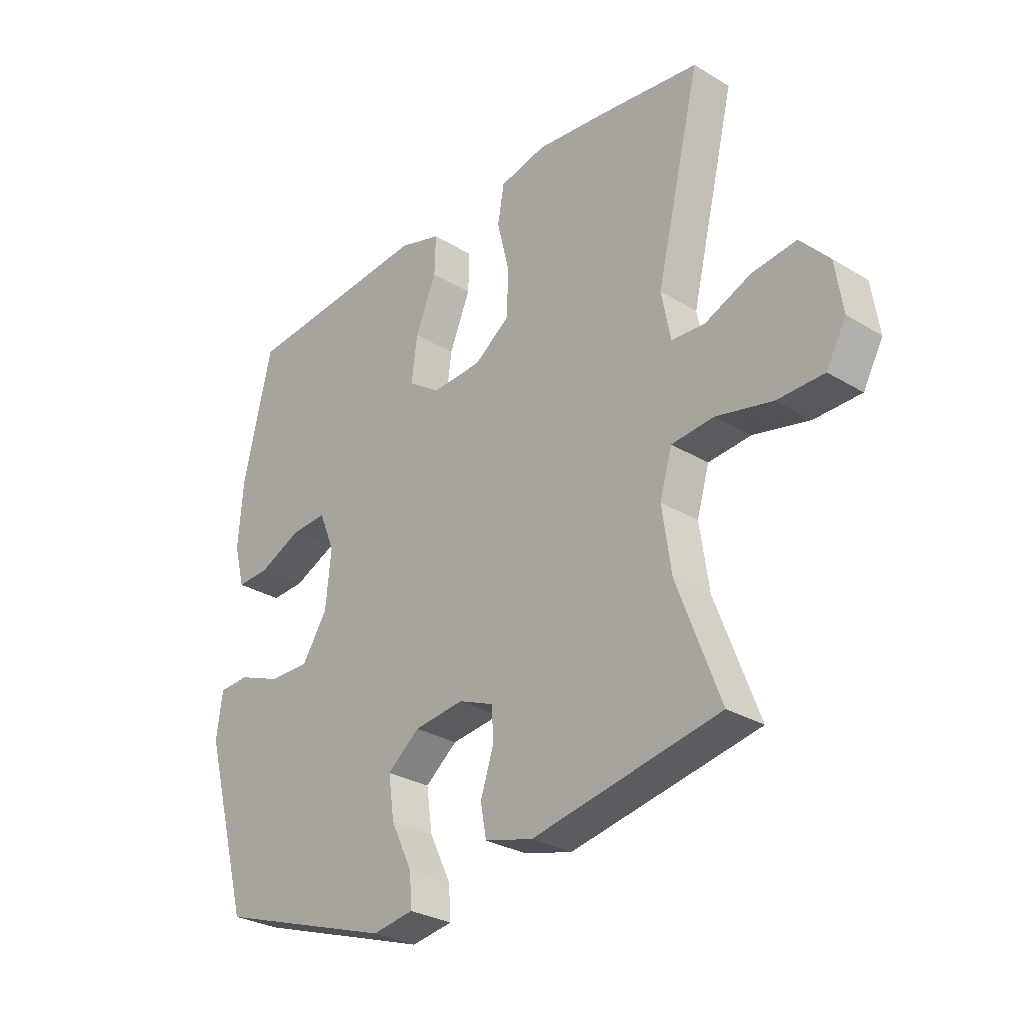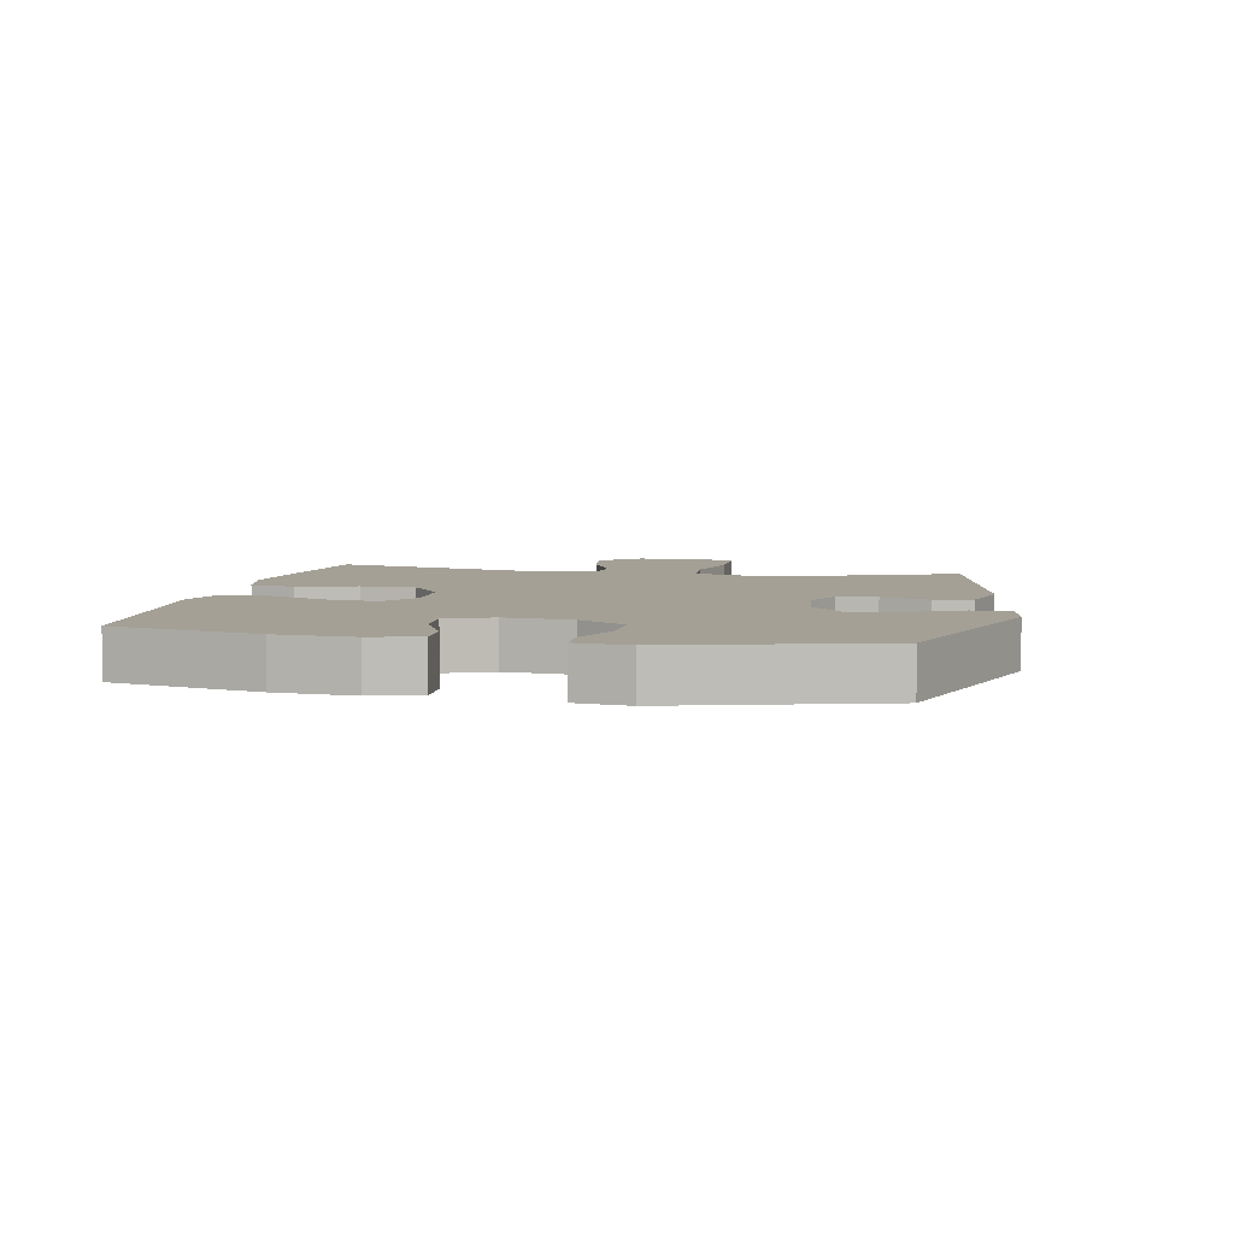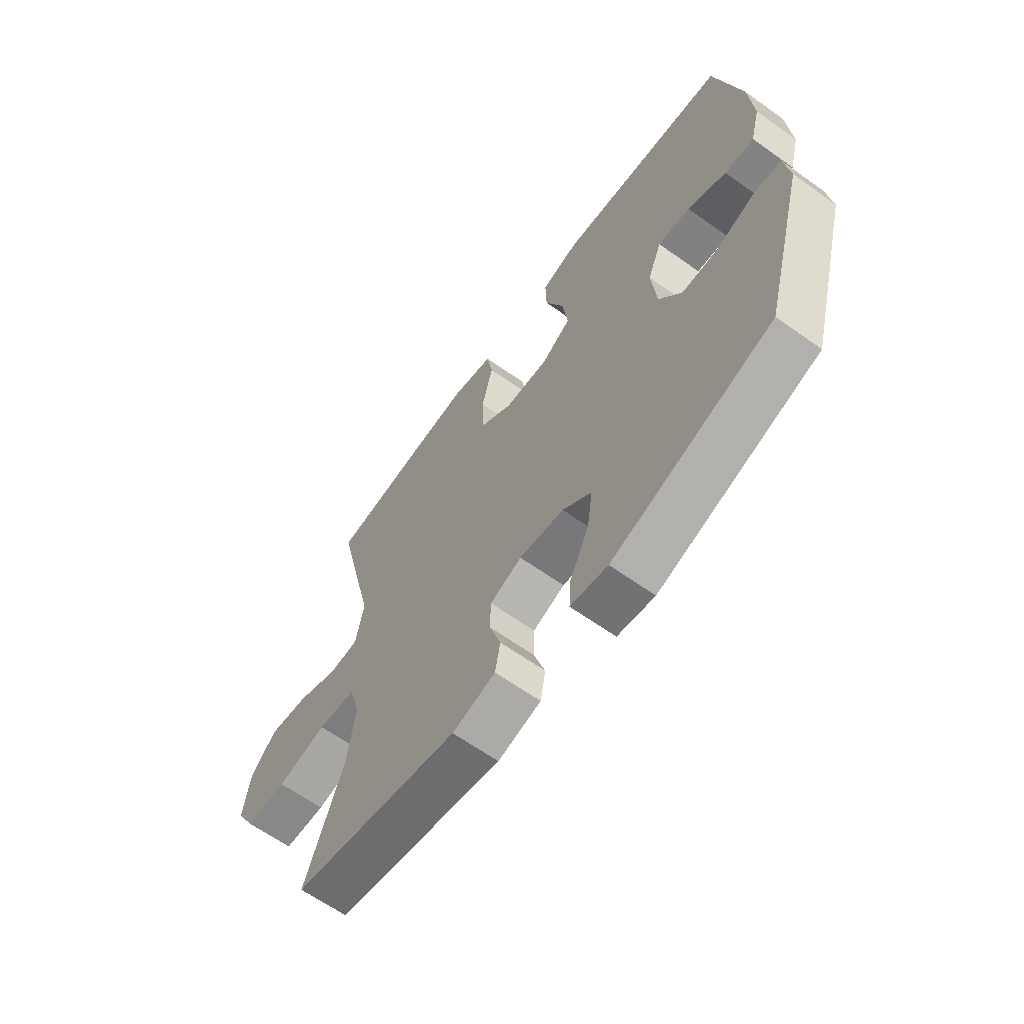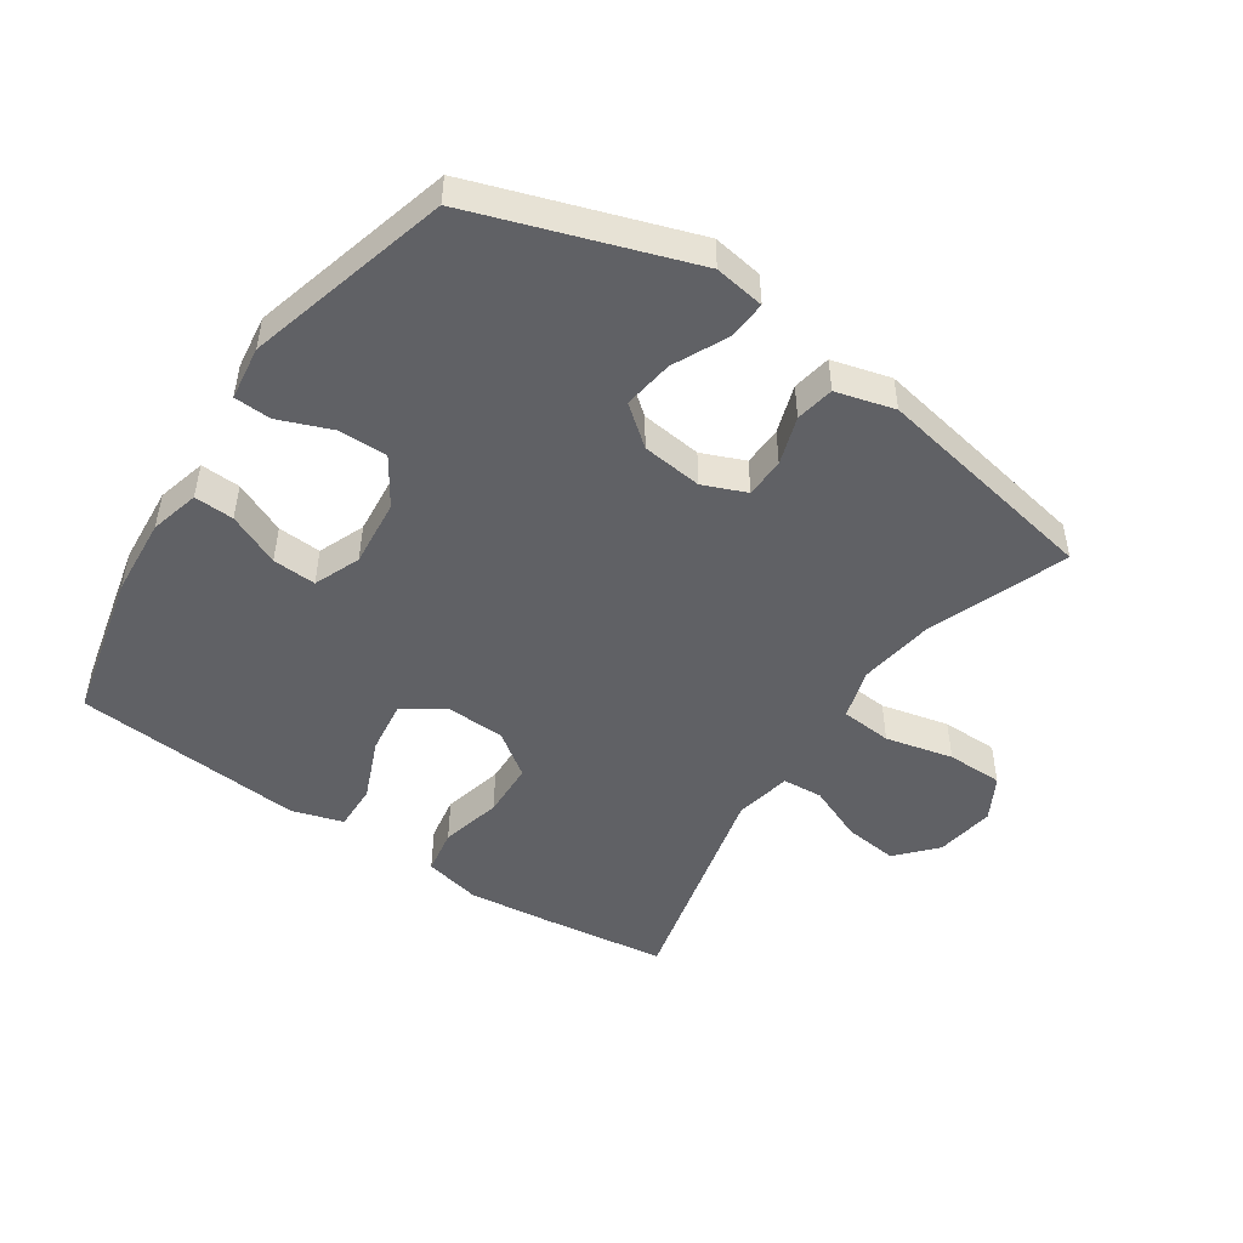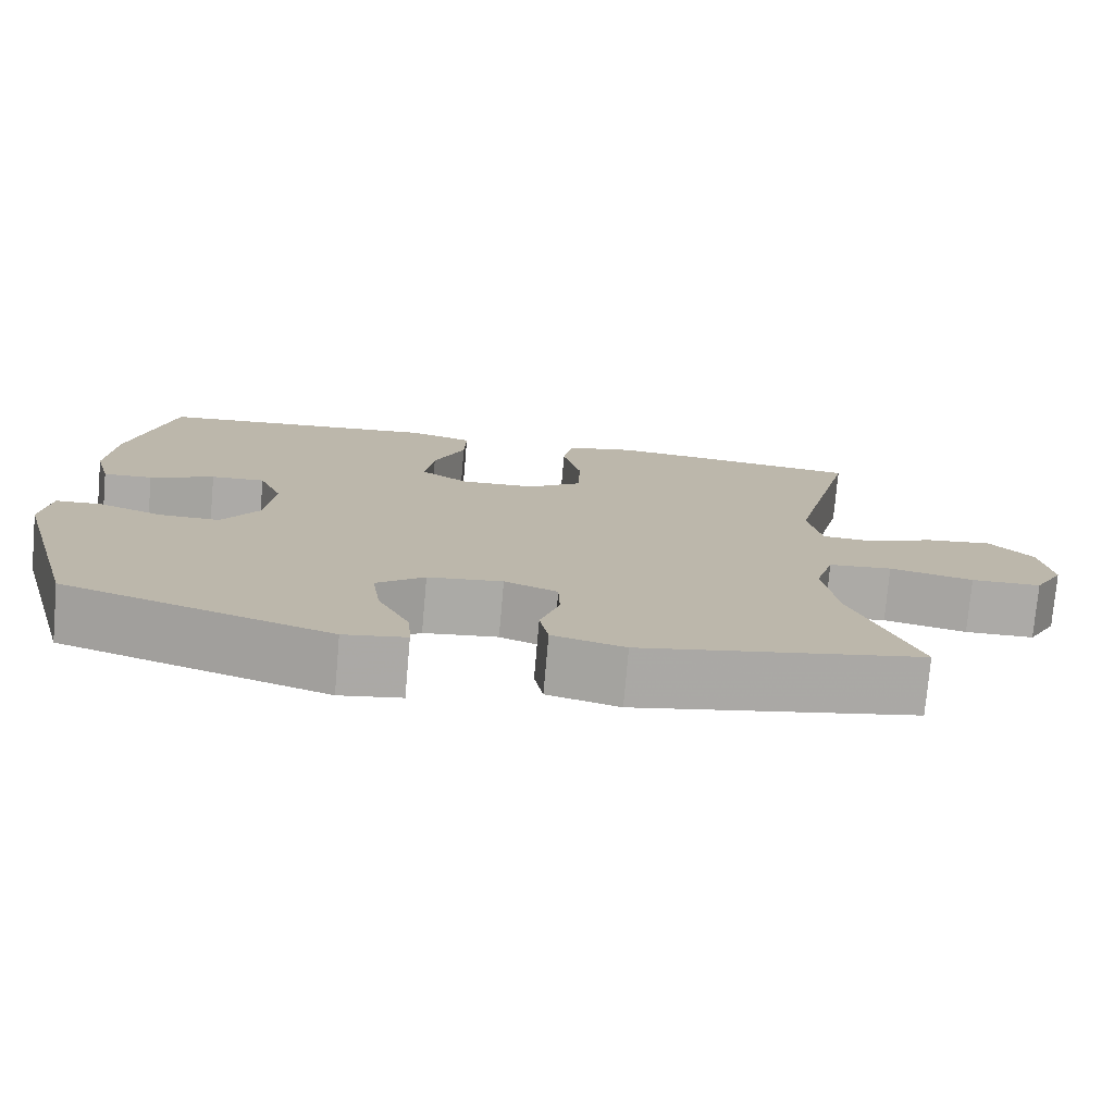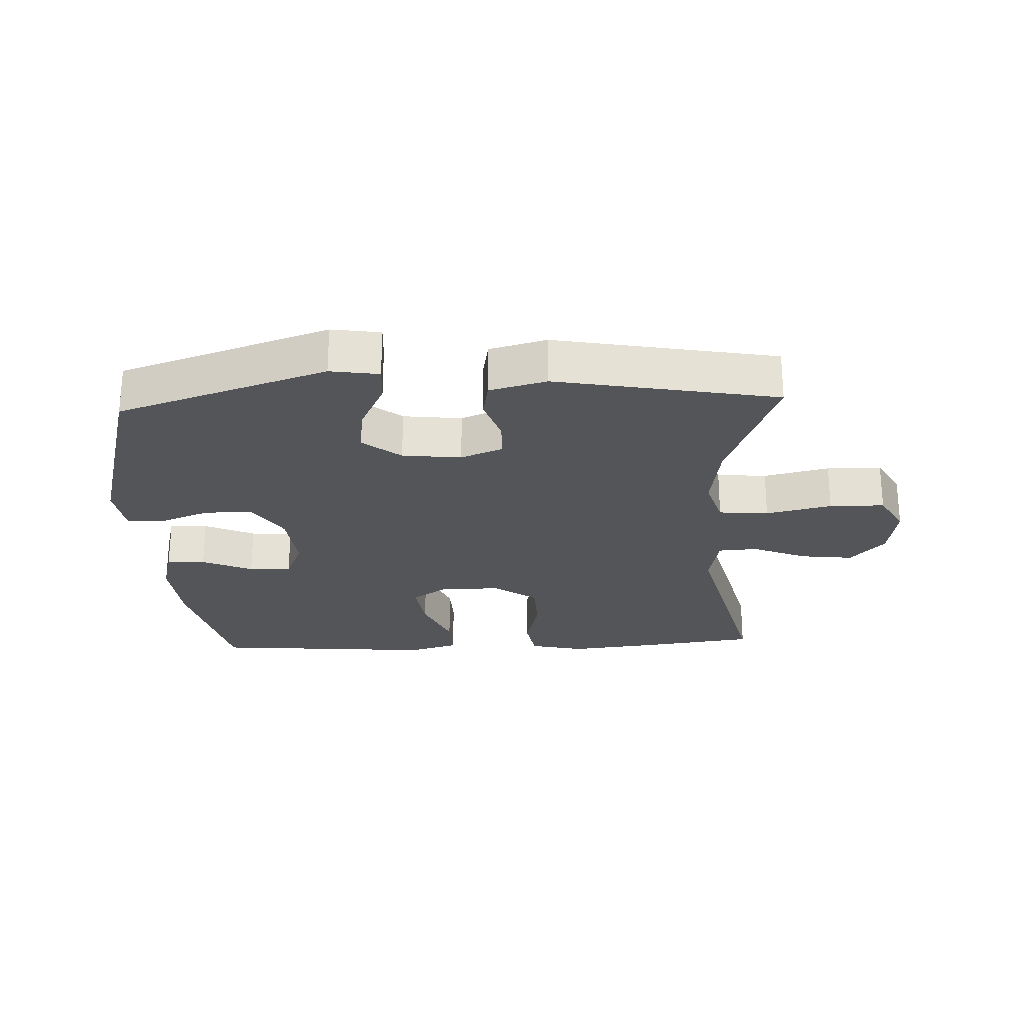
<metadata>
{"format":"obj","ext":"obj","renderer":"f3d","projection":"perspective","resolution":1024,"background":"white","views":[{"elev":-29.2,"azim":-131.9,"up":"+Z"},{"elev":5.7,"azim":101.0,"up":"+Y"},{"elev":-63.5,"azim":54.2,"up":"+Z"},{"elev":-48.5,"azim":146.2,"up":"+Y"},{"elev":-76.0,"azim":175.0,"up":"+Z"},{"elev":-24.8,"azim":-177.4,"up":"+Y"}]}
</metadata>
<code>
v -0.5 0.07 -0.5
v -0.42 0.07 -0.289
v -0.403 0.07 -0.172
v -0.426 0.07 -0.094
v -0.505 0.07 -0.087
v -0.609 0.07 -0.111
v -0.696 0.07 -0.11
v -0.733 0.07 -0.043
v -0.719 0.07 0.049
v -0.665 0.07 0.108
v -0.582 0.07 0.098
v -0.496 0.07 0.062
v -0.434 0.07 0.066
v -0.417 0.07 0.154
v -0.5 0.07 0.5
v -0.308 0.07 0.525
v -0.18 0.07 0.539
v -0.093 0.07 0.519
v -0.081 0.07 0.449
v -0.104 0.07 0.355
v -0.101 0.07 0.269
v -0.034 0.07 0.221
v 0.059 0.07 0.217
v 0.119 0.07 0.258
v 0.108 0.07 0.341
v 0.069 0.07 0.435
v 0.067 0.07 0.507
v 0.146 0.07 0.531
v 0.27 0.07 0.52
v 0.5 0.07 0.5
v 0.553 0.07 0.269
v 0.562 0.07 0.148
v 0.542 0.07 0.072
v 0.481 0.07 0.075
v 0.401 0.07 0.111
v 0.334 0.07 0.115
v 0.305 0.07 0.044
v 0.315 0.07 -0.06
v 0.362 0.07 -0.133
v 0.438 0.07 -0.132
v 0.518 0.07 -0.101
v 0.575 0.07 -0.104
v 0.586 0.07 -0.187
v 0.5 0.07 -0.5
v 0.169 0.07 -0.611
v 0.092 0.07 -0.599
v 0.096 0.07 -0.54
v 0.136 0.07 -0.457
v 0.147 0.07 -0.38
v 0.087 0.07 -0.332
v -0.006 0.07 -0.321
v -0.072 0.07 -0.348
v -0.074 0.07 -0.409
v -0.05 0.07 -0.483
v -0.061 0.07 -0.542
v -0.151 0.07 -0.566
v -0.5 0 -0.5
v -0.42 0 -0.289
v -0.403 0 -0.172
v -0.426 0 -0.094
v -0.505 0 -0.087
v -0.609 0 -0.111
v -0.696 0 -0.11
v -0.733 0 -0.043
v -0.719 0 0.049
v -0.665 0 0.108
v -0.582 0 0.098
v -0.496 0 0.062
v -0.434 0 0.066
v -0.417 0 0.154
v -0.5 0 0.5
v -0.308 0 0.525
v -0.18 0 0.539
v -0.093 0 0.519
v -0.081 0 0.449
v -0.104 0 0.355
v -0.101 0 0.269
v -0.034 0 0.221
v 0.059 0 0.217
v 0.119 0 0.258
v 0.108 0 0.341
v 0.069 0 0.435
v 0.067 0 0.507
v 0.146 0 0.531
v 0.27 0 0.52
v 0.5 0 0.5
v 0.553 0 0.269
v 0.562 0 0.148
v 0.542 0 0.072
v 0.481 0 0.075
v 0.401 0 0.111
v 0.334 0 0.115
v 0.305 0 0.044
v 0.315 0 -0.06
v 0.362 0 -0.133
v 0.438 0 -0.132
v 0.518 0 -0.101
v 0.575 0 -0.104
v 0.586 0 -0.187
v 0.5 0 -0.5
v 0.169 0 -0.611
v 0.092 0 -0.599
v 0.096 0 -0.54
v 0.136 0 -0.457
v 0.147 0 -0.38
v 0.087 0 -0.332
v -0.006 0 -0.321
v -0.072 0 -0.348
v -0.074 0 -0.409
v -0.05 0 -0.483
v -0.061 0 -0.542
v -0.151 0 -0.566
f 56 1 2
f 55 56 2
f 54 55 2
f 53 54 2
f 52 53 2 3
f 51 52 3 4
f 50 51 4
f 46 47 48
f 45 46 48
f 44 45 48
f 43 44 48
f 42 43 48
f 41 42 48
f 40 41 48
f 39 40 48 49
f 38 39 49 50
f 33 34 35
f 32 33 35
f 31 32 35
f 30 31 35
f 29 30 35
f 29 35 36
f 28 29 36
f 27 28 36
f 26 27 36
f 25 26 36
f 24 25 36 37
f 18 19 20
f 17 18 20
f 16 17 20
f 15 16 20
f 14 15 20
f 13 14 20 21
f 10 11 12
f 9 10 12
f 8 9 12
f 7 8 12
f 6 7 12
f 5 6 12
f 4 5 12 13
f 13 21 22
f 4 13 22
f 50 4 22
f 37 38 50
f 24 37 50
f 23 24 50
f 22 23 50
f 58 57 112
f 58 112 111
f 58 111 110
f 58 110 109
f 59 58 109 108
f 60 59 108 107
f 60 107 106
f 104 103 102
f 104 102 101
f 104 101 100
f 104 100 99
f 104 99 98
f 104 98 97
f 104 97 96
f 105 104 96 95
f 106 105 95 94
f 91 90 89
f 91 89 88
f 91 88 87
f 91 87 86
f 91 86 85
f 92 91 85
f 92 85 84
f 92 84 83
f 92 83 82
f 92 82 81
f 93 92 81 80
f 76 75 74
f 76 74 73
f 76 73 72
f 76 72 71
f 76 71 70
f 77 76 70 69
f 68 67 66
f 68 66 65
f 68 65 64
f 68 64 63
f 68 63 62
f 68 62 61
f 69 68 61 60
f 78 77 69
f 78 69 60
f 78 60 106
f 106 94 93
f 106 93 80
f 106 80 79
f 106 79 78
f 1 57 58 2
f 2 58 59 3
f 3 59 60 4
f 4 60 61 5
f 5 61 62 6
f 6 62 63 7
f 7 63 64 8
f 8 64 65 9
f 9 65 66 10
f 10 66 67 11
f 11 67 68 12
f 12 68 69 13
f 13 69 70 14
f 14 70 71 15
f 15 71 72 16
f 16 72 73 17
f 17 73 74 18
f 18 74 75 19
f 19 75 76 20
f 20 76 77 21
f 21 77 78 22
f 22 78 79 23
f 23 79 80 24
f 24 80 81 25
f 25 81 82 26
f 26 82 83 27
f 27 83 84 28
f 28 84 85 29
f 29 85 86 30
f 30 86 87 31
f 31 87 88 32
f 32 88 89 33
f 33 89 90 34
f 34 90 91 35
f 35 91 92 36
f 36 92 93 37
f 37 93 94 38
f 38 94 95 39
f 39 95 96 40
f 40 96 97 41
f 41 97 98 42
f 42 98 99 43
f 43 99 100 44
f 44 100 101 45
f 45 101 102 46
f 46 102 103 47
f 47 103 104 48
f 48 104 105 49
f 49 105 106 50
f 50 106 107 51
f 51 107 108 52
f 52 108 109 53
f 53 109 110 54
f 54 110 111 55
f 55 111 112 56
f 56 112 57 1

</code>
